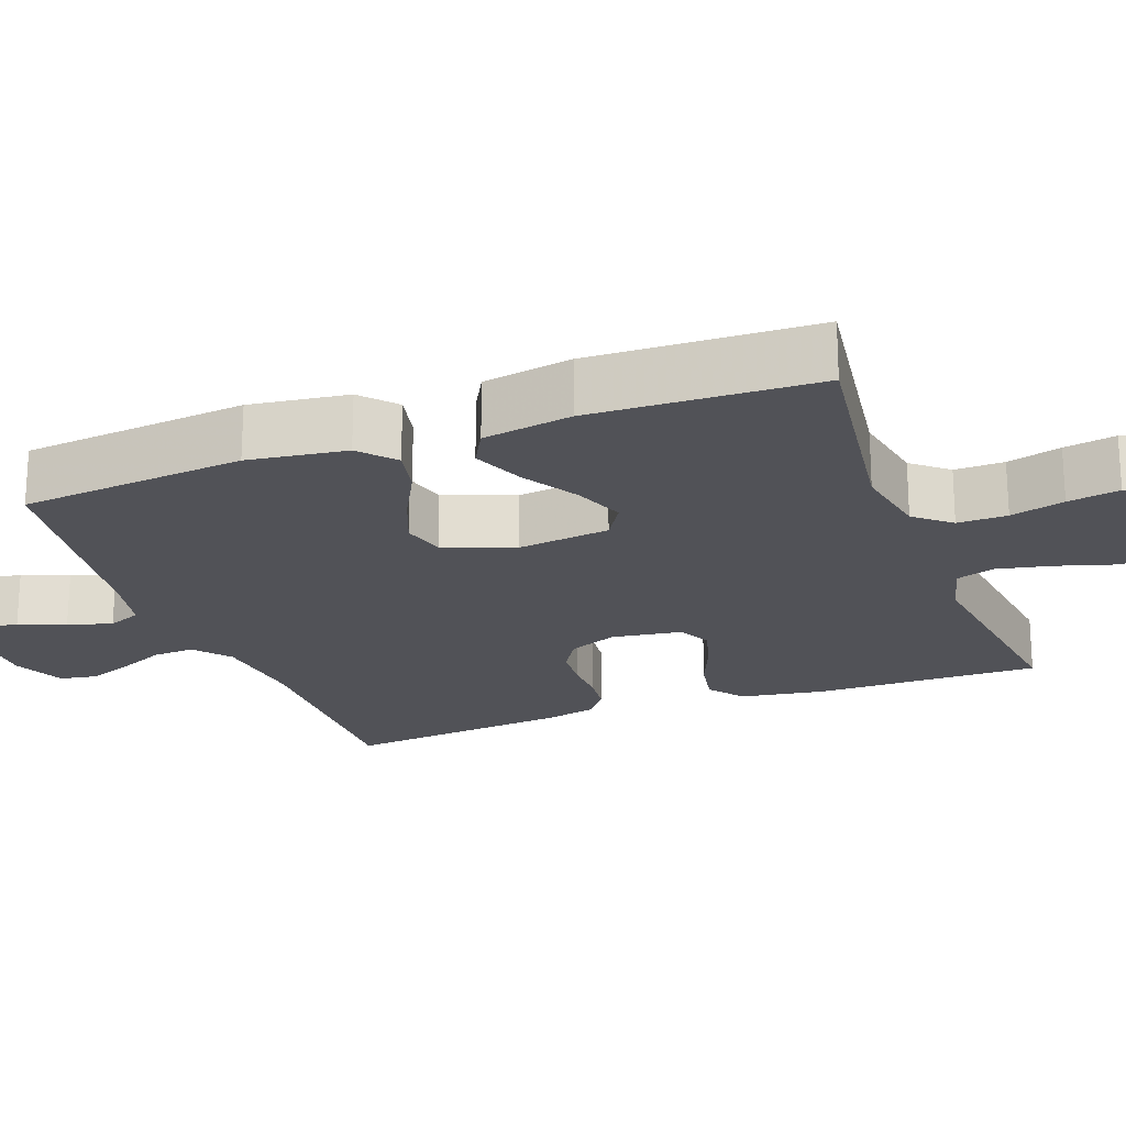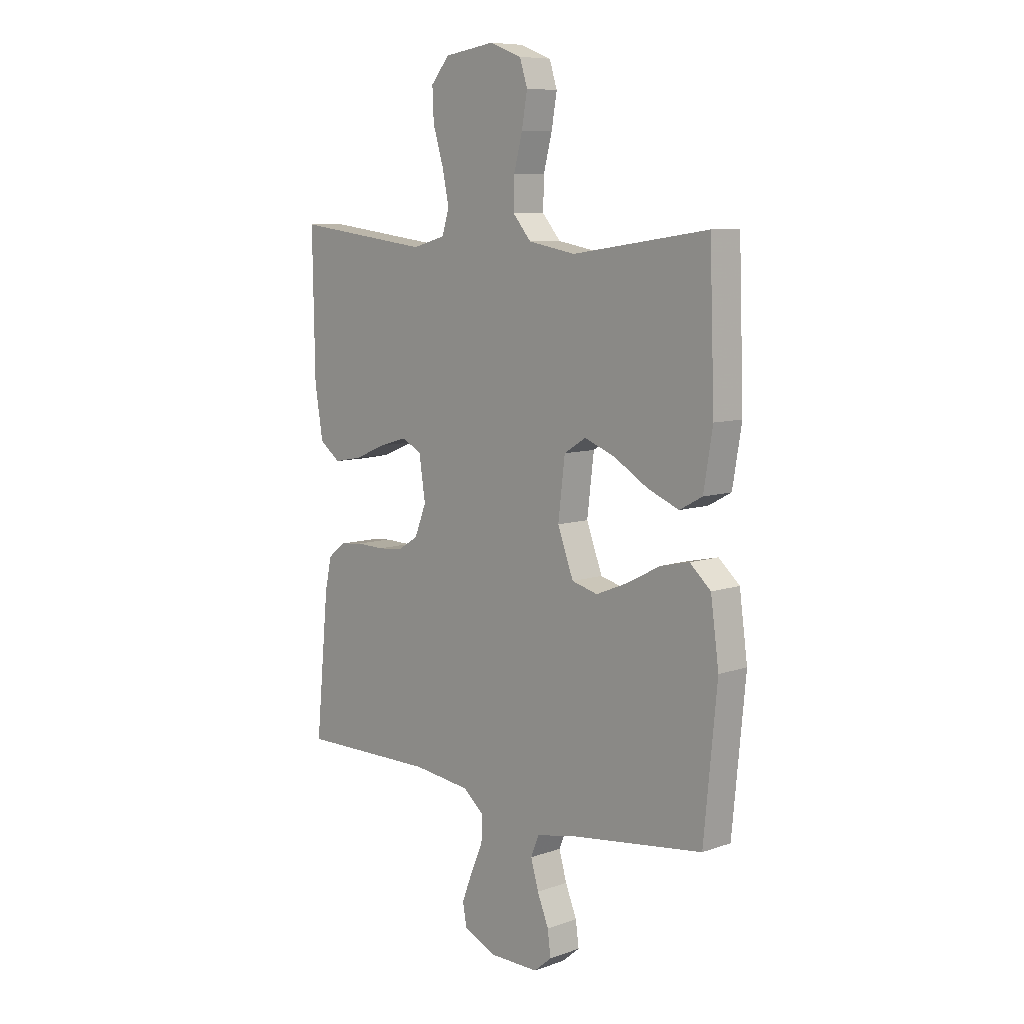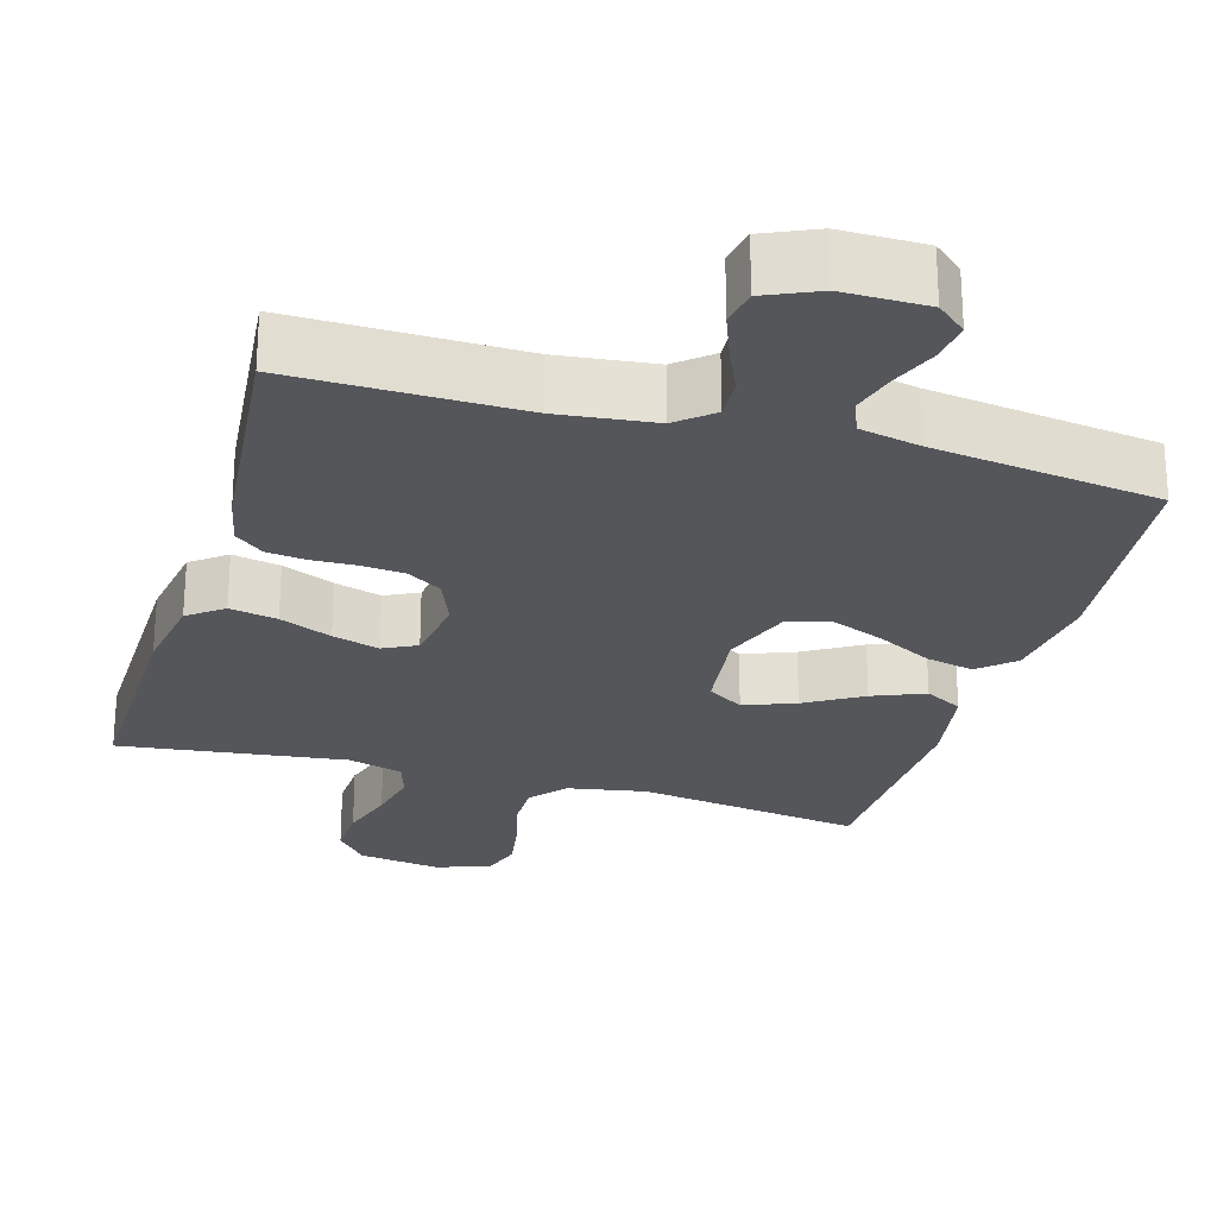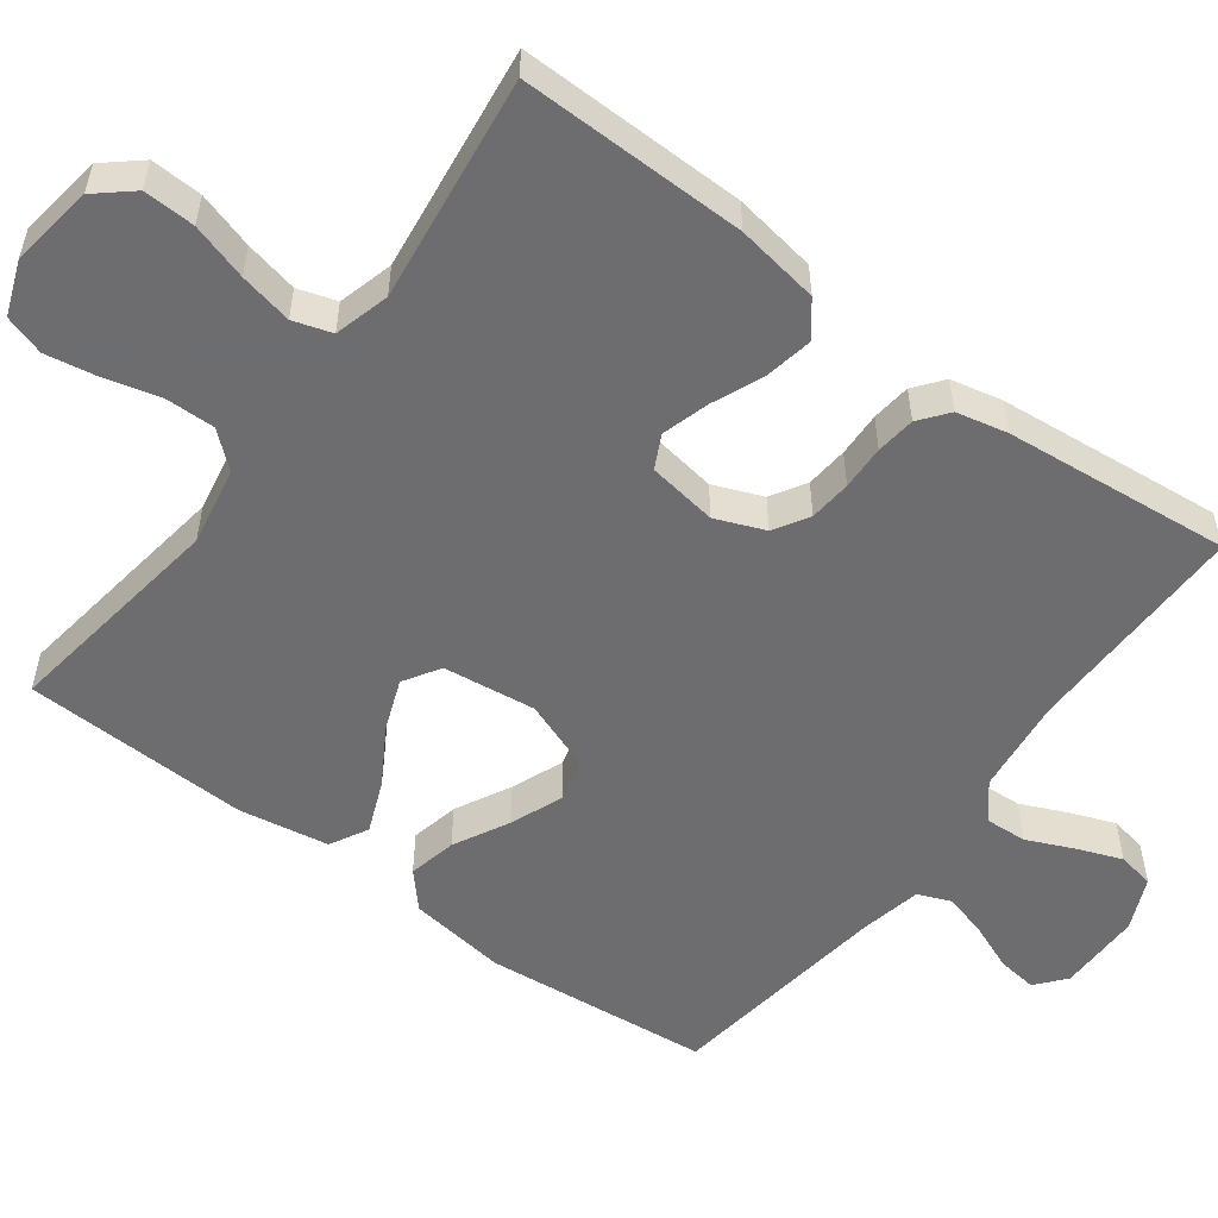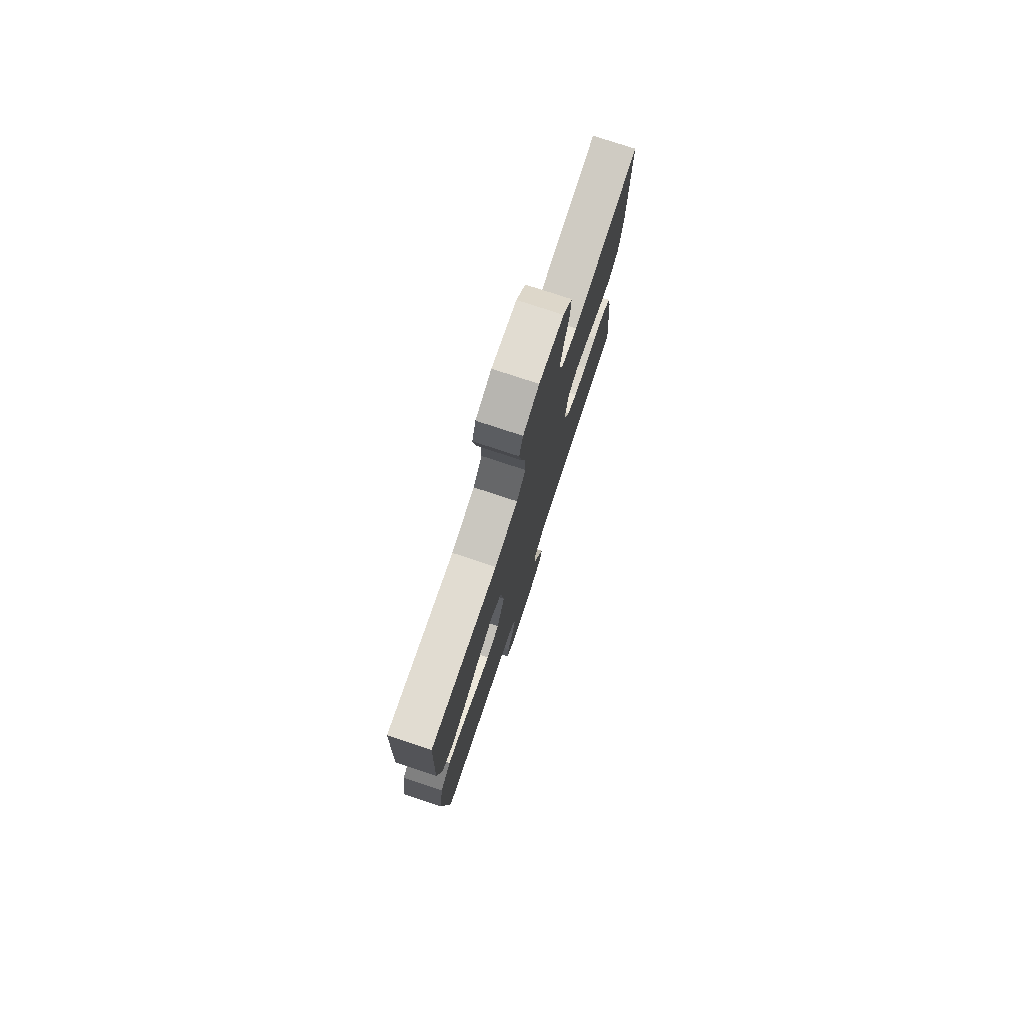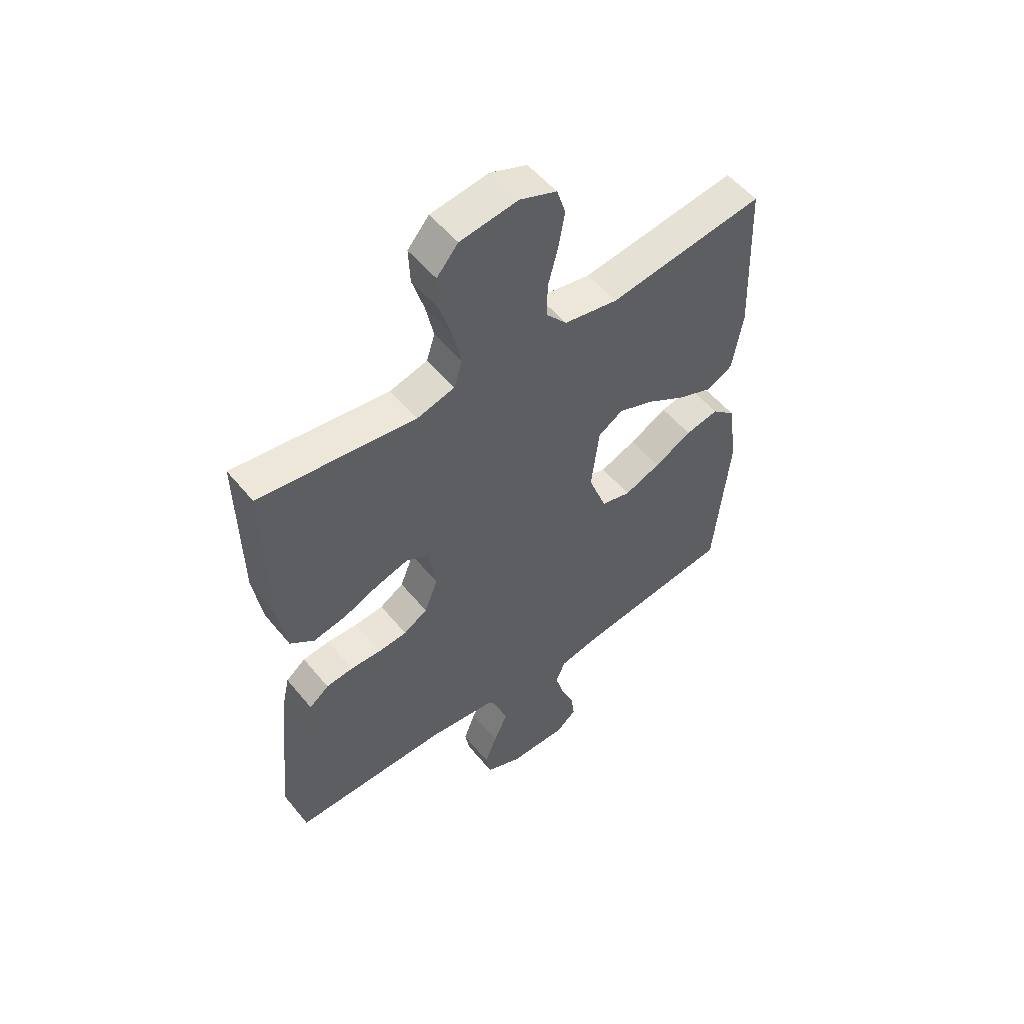
<metadata>
{"format":"obj","ext":"obj","renderer":"f3d","projection":"perspective","resolution":1024,"background":"white","views":[{"elev":-21.4,"azim":-69.5,"up":"+Y"},{"elev":8.4,"azim":-133.4,"up":"+Z"},{"elev":-25.5,"azim":163.7,"up":"+Y"},{"elev":-54.1,"azim":53.4,"up":"+Y"},{"elev":77.5,"azim":-71.7,"up":"+Z"},{"elev":53.6,"azim":141.6,"up":"+Z"}]}
</metadata>
<code>
v 0.5 0.07 0.5
v 0.495 0.07 0.2
v 0.477 0.07 0.09
v 0.431 0.07 0.055
v 0.368 0.07 0.067
v 0.299 0.07 0.096
v 0.237 0.07 0.114
v 0.193 0.07 0.092
v 0.179 0.07 0
v 0.205 0.07 -0.065
v 0.251 0.07 -0.093
v 0.307 0.07 -0.098
v 0.366 0.07 -0.096
v 0.418 0.07 -0.102
v 0.456 0.07 -0.132
v 0.471 0.07 -0.2
v 0.5 0.07 -0.5
v 0.2 0.07 -0.497
v 0.073 0.07 -0.512
v 0.026 0.07 -0.551
v 0.029 0.07 -0.606
v 0.056 0.07 -0.667
v 0.079 0.07 -0.727
v 0.07 0.07 -0.776
v 0 0.07 -0.807
v -0.111 0.07 -0.807
v -0.15 0.07 -0.774
v -0.143 0.07 -0.721
v -0.118 0.07 -0.66
v -0.101 0.07 -0.601
v -0.119 0.07 -0.557
v -0.2 0.07 -0.54
v -0.5 0.07 -0.5
v -0.529 0.07 -0.2
v -0.511 0.07 -0.069
v -0.465 0.07 -0.028
v -0.401 0.07 -0.042
v -0.328 0.07 -0.08
v -0.258 0.07 -0.108
v -0.201 0.07 -0.093
v -0.166 0.07 0
v -0.181 0.07 0.123
v -0.229 0.07 0.153
v -0.297 0.07 0.127
v -0.372 0.07 0.082
v -0.441 0.07 0.054
v -0.491 0.07 0.081
v -0.511 0.07 0.2
v -0.5 0.07 0.5
v -0.2 0.07 0.457
v -0.096 0.07 0.476
v -0.056 0.07 0.523
v -0.057 0.07 0.589
v -0.076 0.07 0.661
v -0.088 0.07 0.73
v -0.071 0.07 0.783
v 0 0.07 0.81
v 0.111 0.07 0.794
v 0.152 0.07 0.746
v 0.149 0.07 0.678
v 0.126 0.07 0.603
v 0.111 0.07 0.533
v 0.127 0.07 0.482
v 0.2 0.07 0.462
v 0.5 0 0.5
v 0.495 0 0.2
v 0.477 0 0.09
v 0.431 0 0.055
v 0.368 0 0.067
v 0.299 0 0.096
v 0.237 0 0.114
v 0.193 0 0.092
v 0.179 0 0
v 0.205 0 -0.065
v 0.251 0 -0.093
v 0.307 0 -0.098
v 0.366 0 -0.096
v 0.418 0 -0.102
v 0.456 0 -0.132
v 0.471 0 -0.2
v 0.5 0 -0.5
v 0.2 0 -0.497
v 0.073 0 -0.512
v 0.026 0 -0.551
v 0.029 0 -0.606
v 0.056 0 -0.667
v 0.079 0 -0.727
v 0.07 0 -0.776
v 0 0 -0.807
v -0.111 0 -0.807
v -0.15 0 -0.774
v -0.143 0 -0.721
v -0.118 0 -0.66
v -0.101 0 -0.601
v -0.119 0 -0.557
v -0.2 0 -0.54
v -0.5 0 -0.5
v -0.529 0 -0.2
v -0.511 0 -0.069
v -0.465 0 -0.028
v -0.401 0 -0.042
v -0.328 0 -0.08
v -0.258 0 -0.108
v -0.201 0 -0.093
v -0.166 0 0
v -0.181 0 0.123
v -0.229 0 0.153
v -0.297 0 0.127
v -0.372 0 0.082
v -0.441 0 0.054
v -0.491 0 0.081
v -0.511 0 0.2
v -0.5 0 0.5
v -0.2 0 0.457
v -0.096 0 0.476
v -0.056 0 0.523
v -0.057 0 0.589
v -0.076 0 0.661
v -0.088 0 0.73
v -0.071 0 0.783
v 0 0 0.81
v 0.111 0 0.794
v 0.152 0 0.746
v 0.149 0 0.678
v 0.126 0 0.603
v 0.111 0 0.533
v 0.127 0 0.482
v 0.2 0 0.462
f 58 59 60 61
f 58 61 62
f 57 58 62
f 56 57 62 63
f 53 54 55 56
f 47 48 49 50
f 47 50 51
f 44 45 46 47
f 43 44 47 51
f 42 43 51 52
f 35 36 37 38
f 35 38 39
f 32 33 34 35
f 31 32 35 39
f 30 31 39 40
f 26 27 28 29
f 26 29 30
f 25 26 30
f 21 22 23 24
f 21 24 25 30
f 15 16 17 18
f 15 18 19
f 12 13 14 15
f 11 12 15 19
f 10 11 19 20
f 3 4 5 6
f 3 6 7
f 64 1 2 3
f 63 64 3 7
f 53 56 63 7
f 41 42 52
f 21 30 40 41
f 20 21 41 52
f 9 10 20 52
f 8 9 52 53
f 7 8 53
f 125 124 123 122
f 126 125 122
f 126 122 121
f 127 126 121 120
f 120 119 118 117
f 114 113 112 111
f 115 114 111
f 111 110 109 108
f 115 111 108 107
f 116 115 107 106
f 102 101 100 99
f 103 102 99
f 99 98 97 96
f 103 99 96 95
f 104 103 95 94
f 93 92 91 90
f 94 93 90
f 94 90 89
f 88 87 86 85
f 94 89 88 85
f 82 81 80 79
f 83 82 79
f 79 78 77 76
f 83 79 76 75
f 84 83 75 74
f 70 69 68 67
f 71 70 67
f 67 66 65 128
f 71 67 128 127
f 71 127 120 117
f 116 106 105
f 105 104 94 85
f 116 105 85 84
f 116 84 74 73
f 117 116 73 72
f 117 72 71
f 1 65 66 2
f 2 66 67 3
f 3 67 68 4
f 4 68 69 5
f 5 69 70 6
f 6 70 71 7
f 7 71 72 8
f 8 72 73 9
f 9 73 74 10
f 10 74 75 11
f 11 75 76 12
f 12 76 77 13
f 13 77 78 14
f 14 78 79 15
f 15 79 80 16
f 16 80 81 17
f 17 81 82 18
f 18 82 83 19
f 19 83 84 20
f 20 84 85 21
f 21 85 86 22
f 22 86 87 23
f 23 87 88 24
f 24 88 89 25
f 25 89 90 26
f 26 90 91 27
f 27 91 92 28
f 28 92 93 29
f 29 93 94 30
f 30 94 95 31
f 31 95 96 32
f 32 96 97 33
f 33 97 98 34
f 34 98 99 35
f 35 99 100 36
f 36 100 101 37
f 37 101 102 38
f 38 102 103 39
f 39 103 104 40
f 40 104 105 41
f 41 105 106 42
f 42 106 107 43
f 43 107 108 44
f 44 108 109 45
f 45 109 110 46
f 46 110 111 47
f 47 111 112 48
f 48 112 113 49
f 49 113 114 50
f 50 114 115 51
f 51 115 116 52
f 52 116 117 53
f 53 117 118 54
f 54 118 119 55
f 55 119 120 56
f 56 120 121 57
f 57 121 122 58
f 58 122 123 59
f 59 123 124 60
f 60 124 125 61
f 61 125 126 62
f 62 126 127 63
f 63 127 128 64
f 64 128 65 1

</code>
